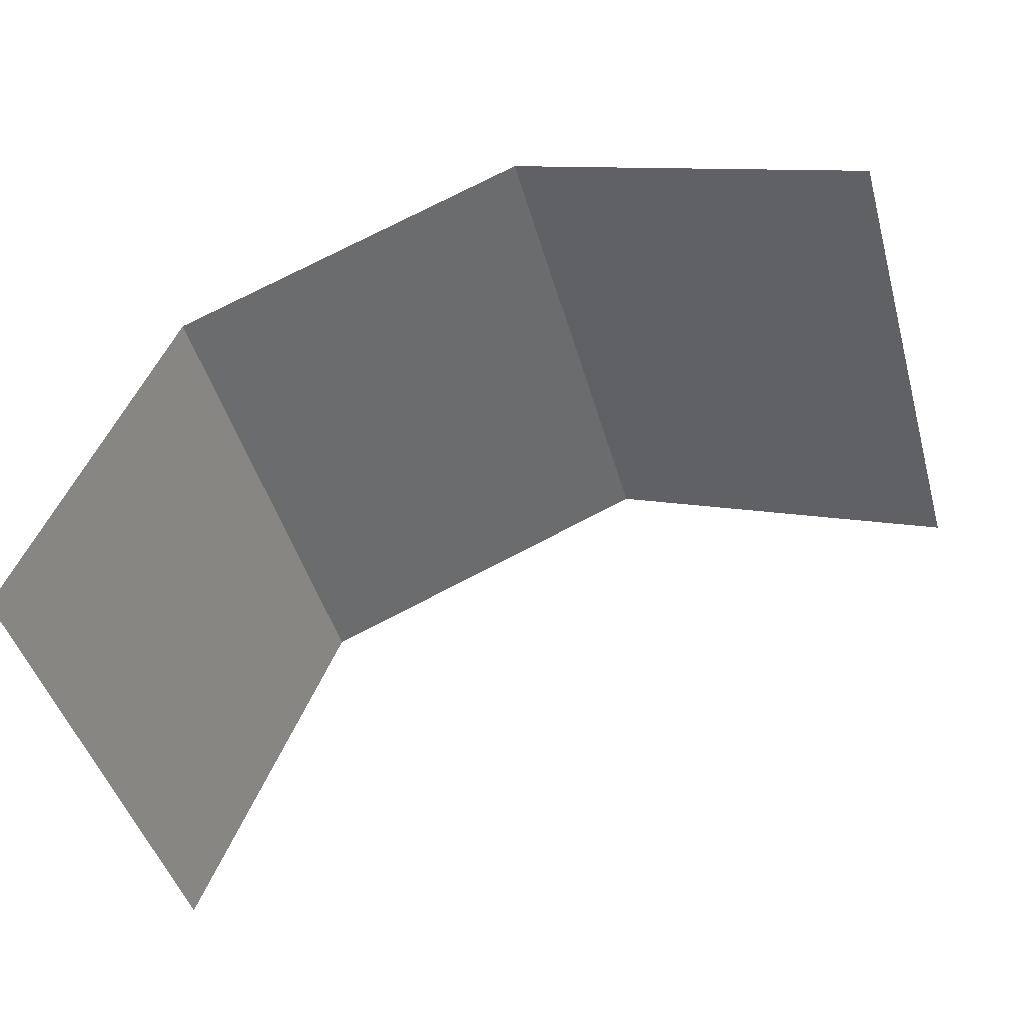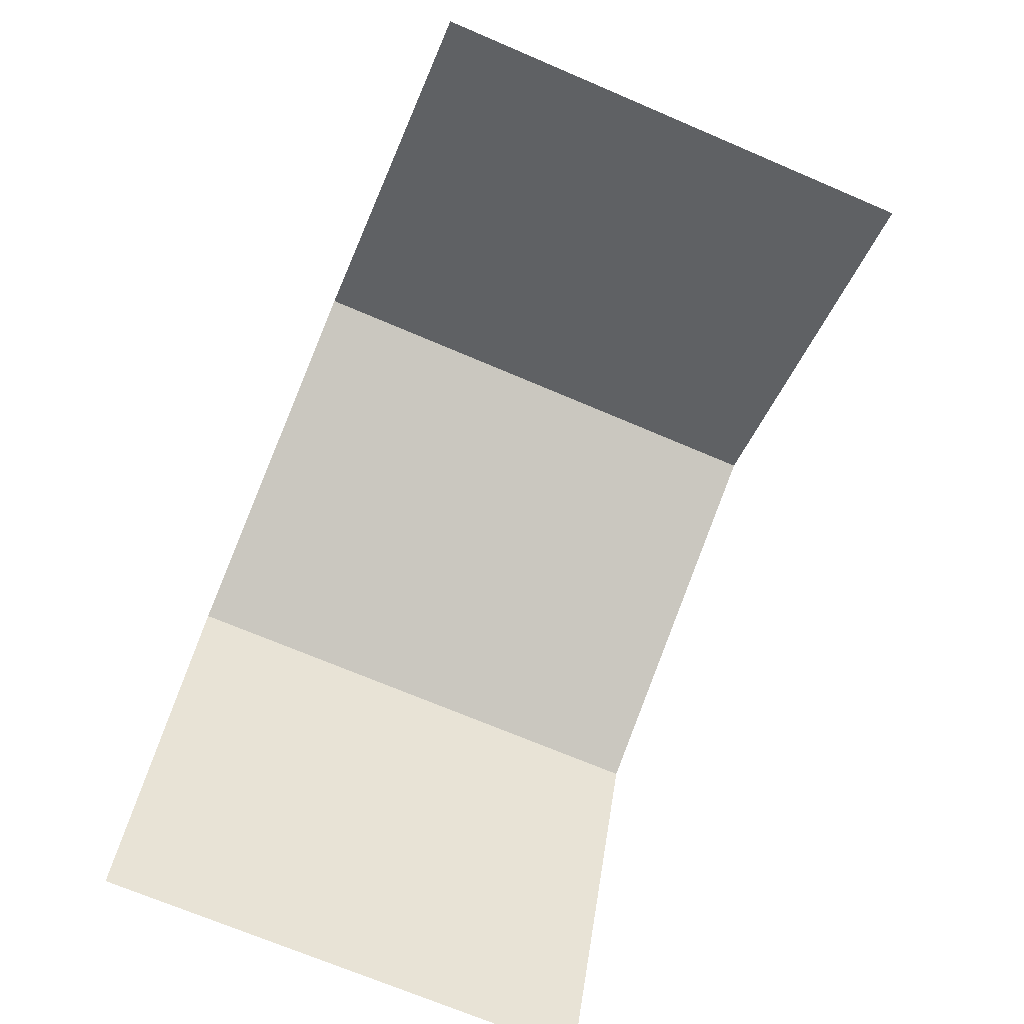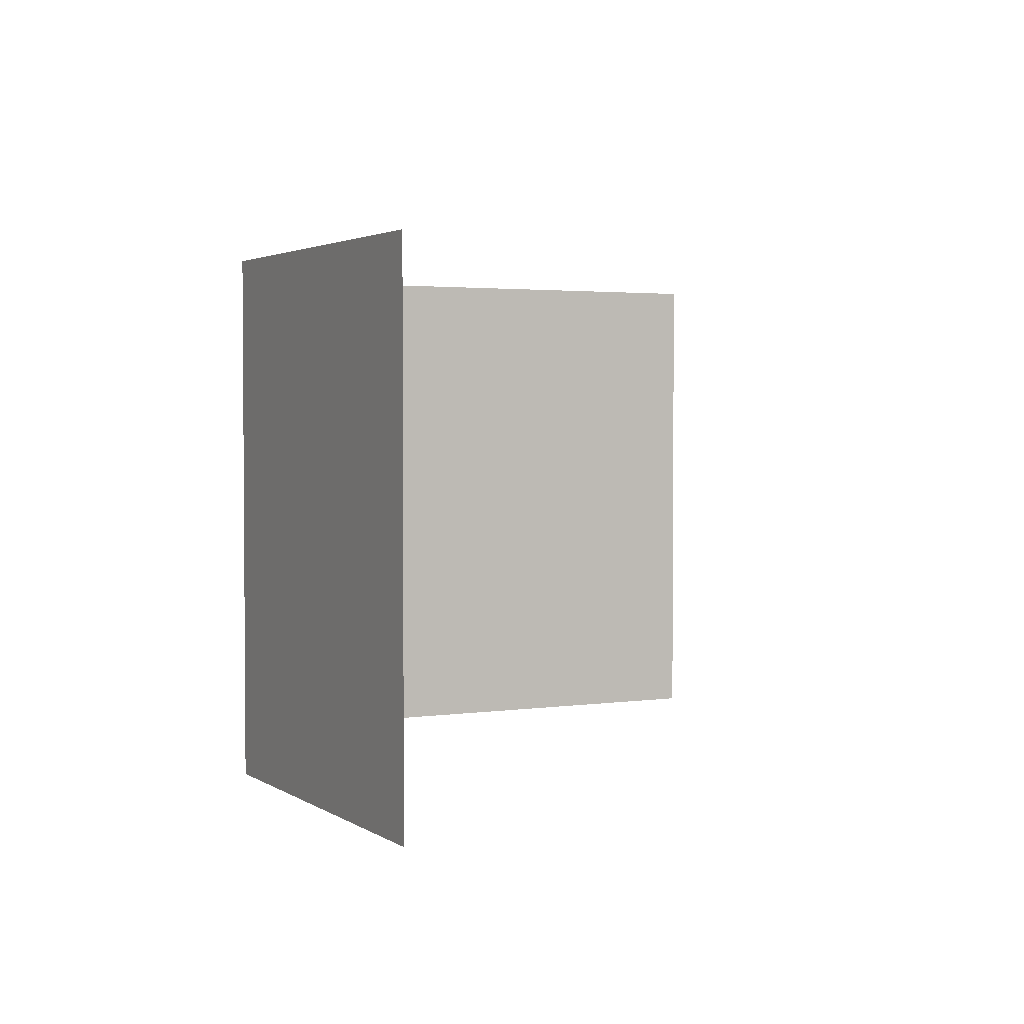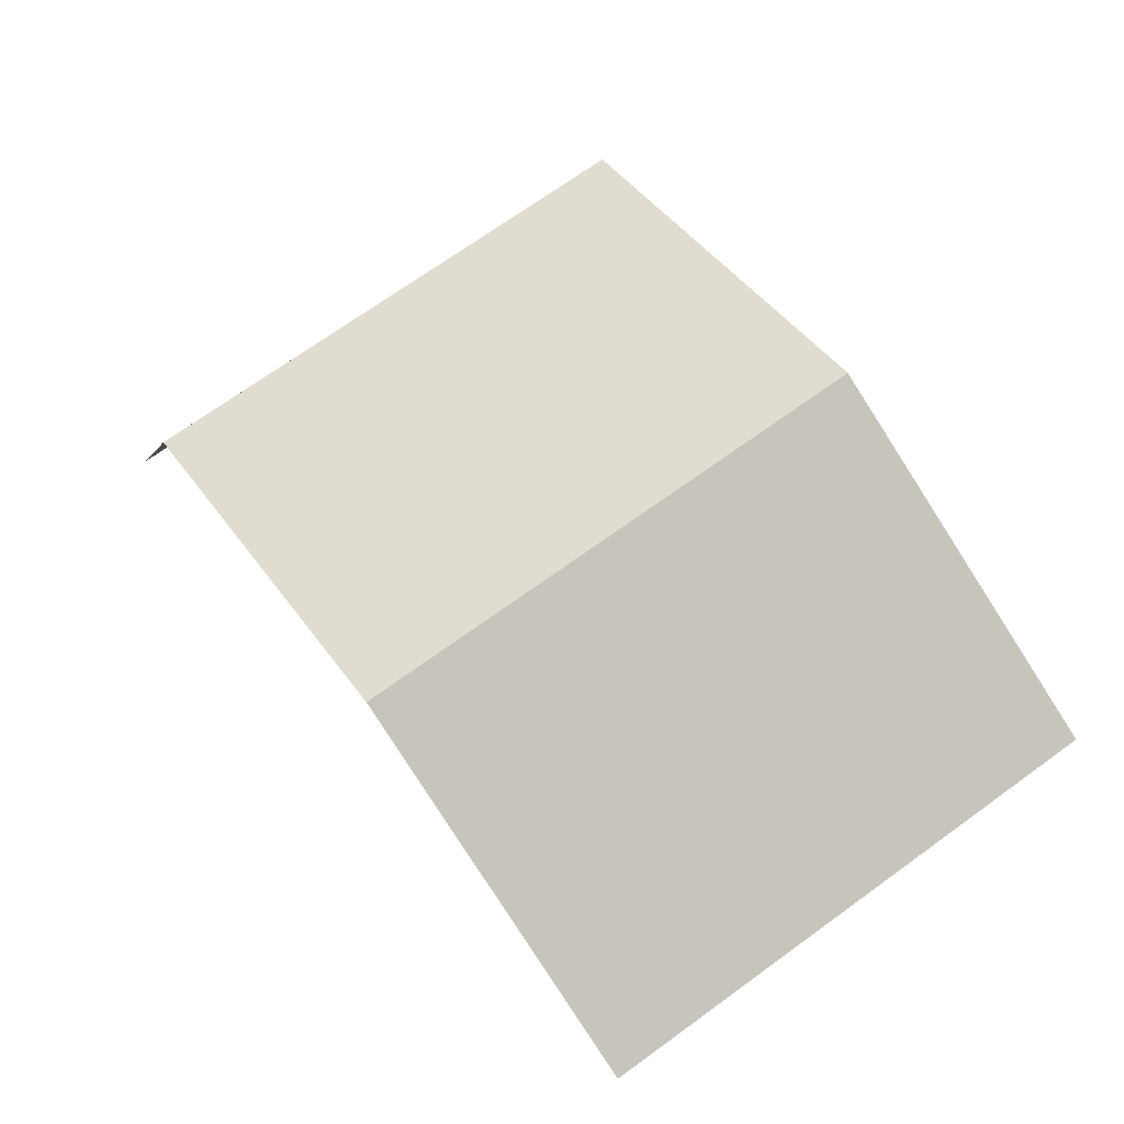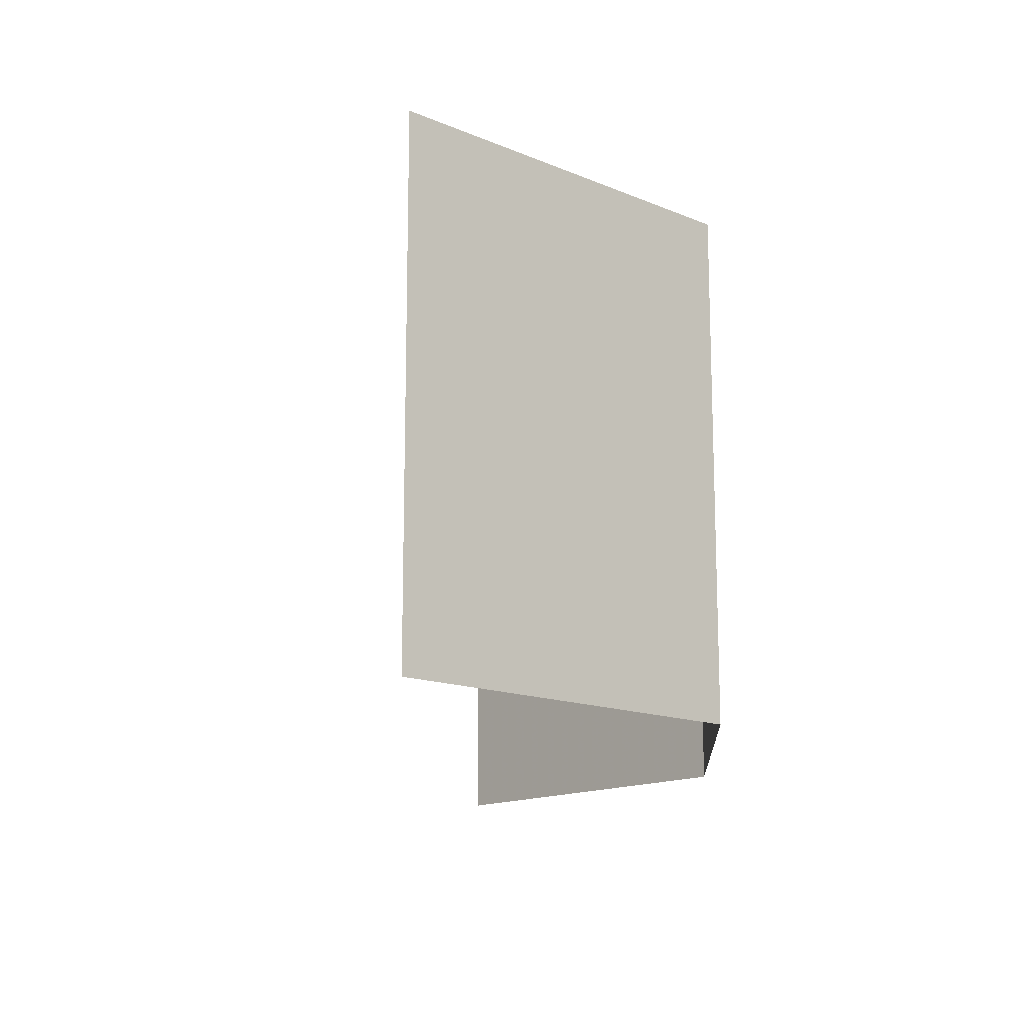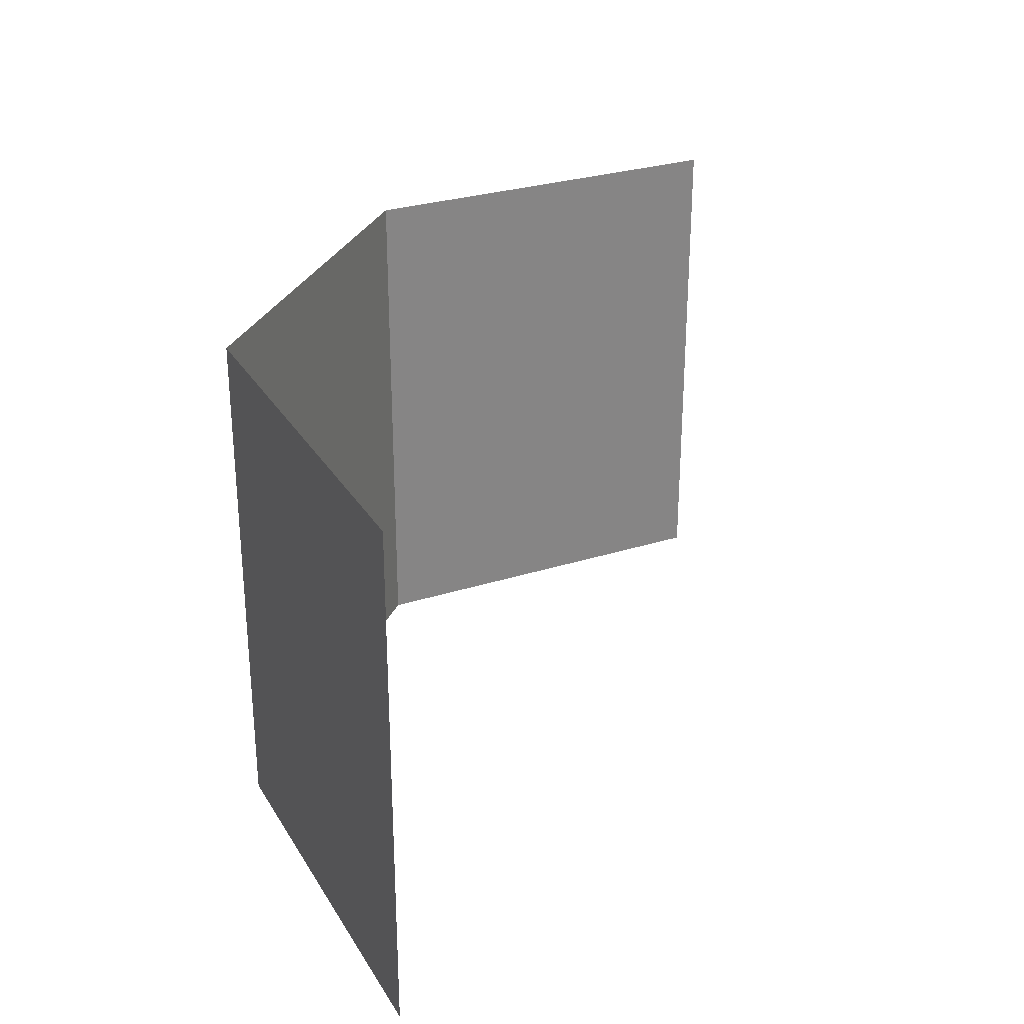
<metadata>
{"format":"obj","ext":"obj","renderer":"f3d","projection":"perspective","resolution":1024,"background":"white","views":[{"elev":-45.8,"azim":-164.3,"up":"+Z"},{"elev":-70.6,"azim":-113.1,"up":"+Z"},{"elev":2.7,"azim":130.6,"up":"+Y"},{"elev":71.3,"azim":-125.8,"up":"+Z"},{"elev":-14.6,"azim":-64.6,"up":"+Y"},{"elev":28.9,"azim":132.1,"up":"+Y"}]}
</metadata>
<code>
v 0.03535 0 0.03535
v 0.05 0 0
v 0.05 0.05 0
v 0.03535 0.05 0.03535
v 0 0 0.05
v 0.03535 0 0.03535
v 0.03535 0.05 0.03535
v 0 0.05 0.05
v -0.03535 0 0.03535
v 0 0 0.05
v 0 0.05 0.05
v -0.03535 0.05 0.03535
g mesh3831
f 1 2 3
f 3 4 1
f 5 6 7
f 7 8 5
f 9 10 11
f 11 12 9

</code>
